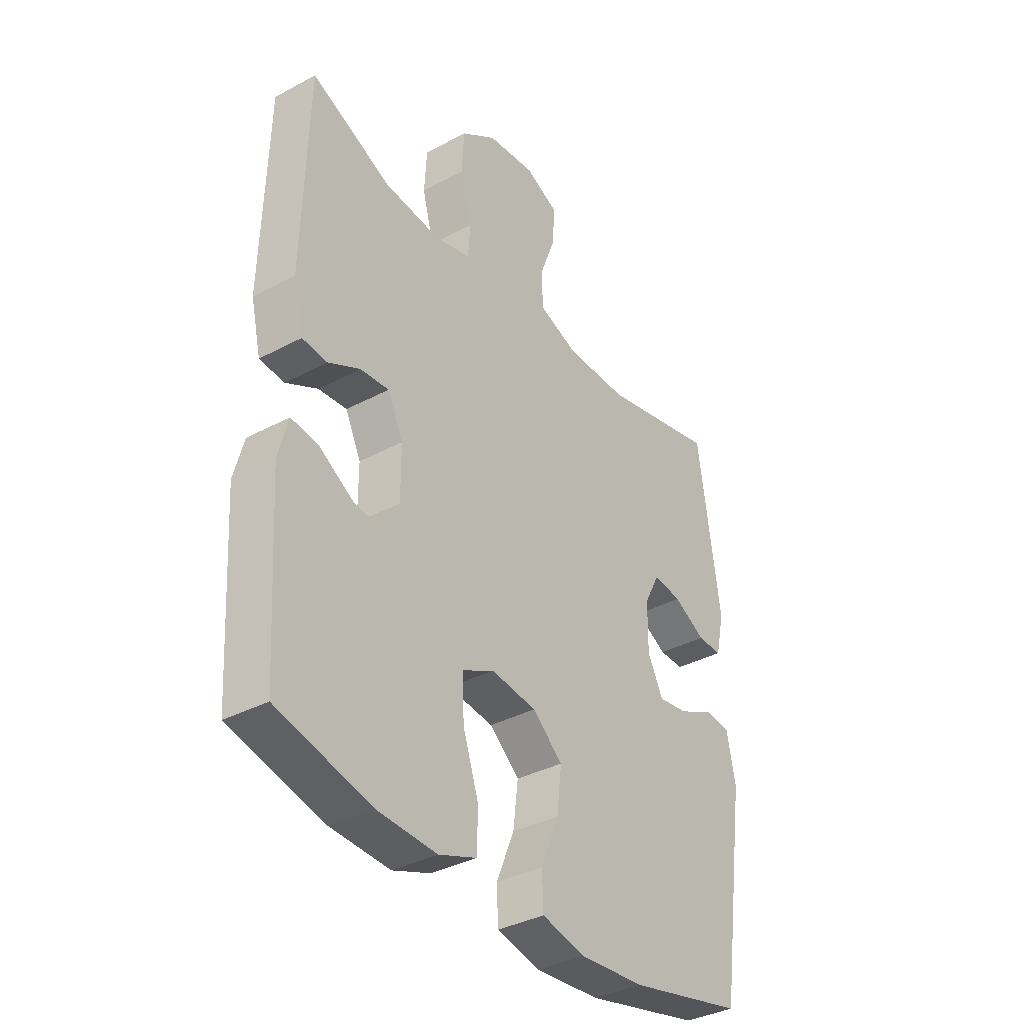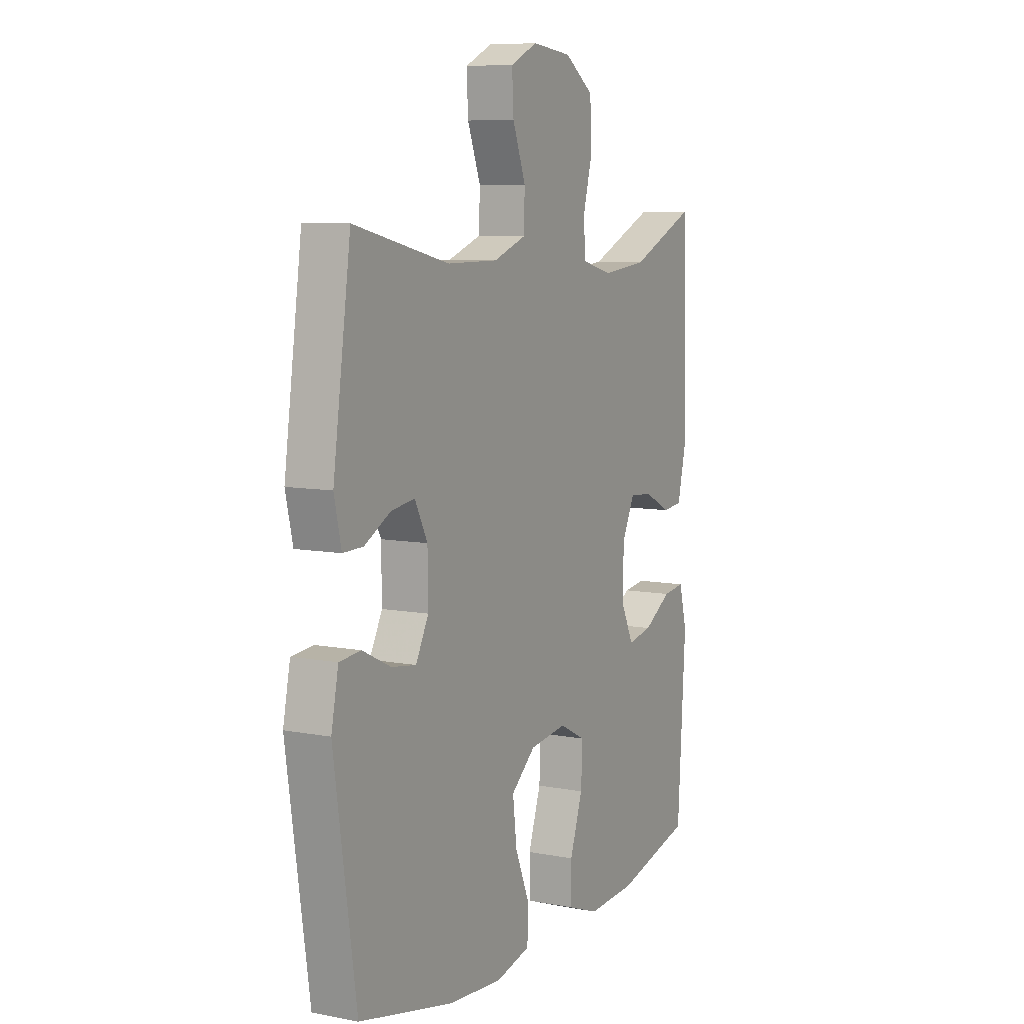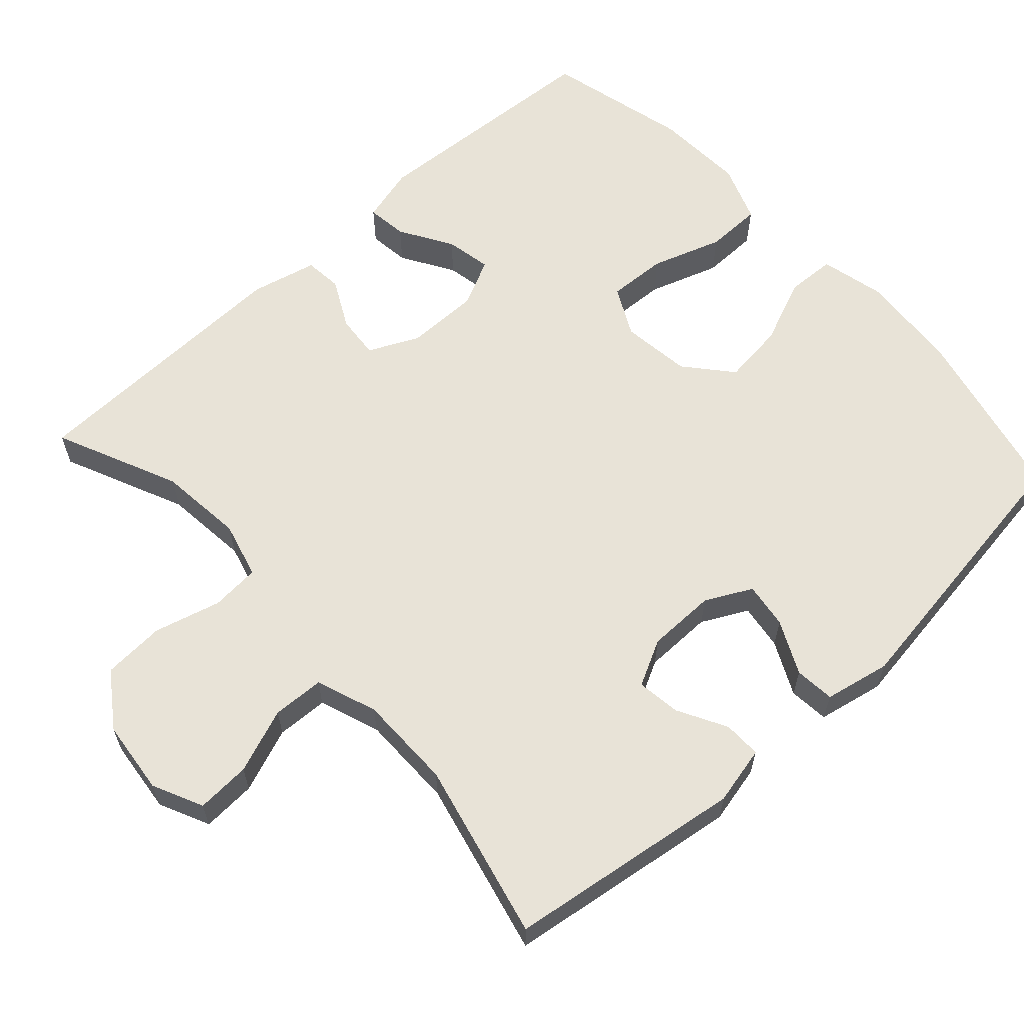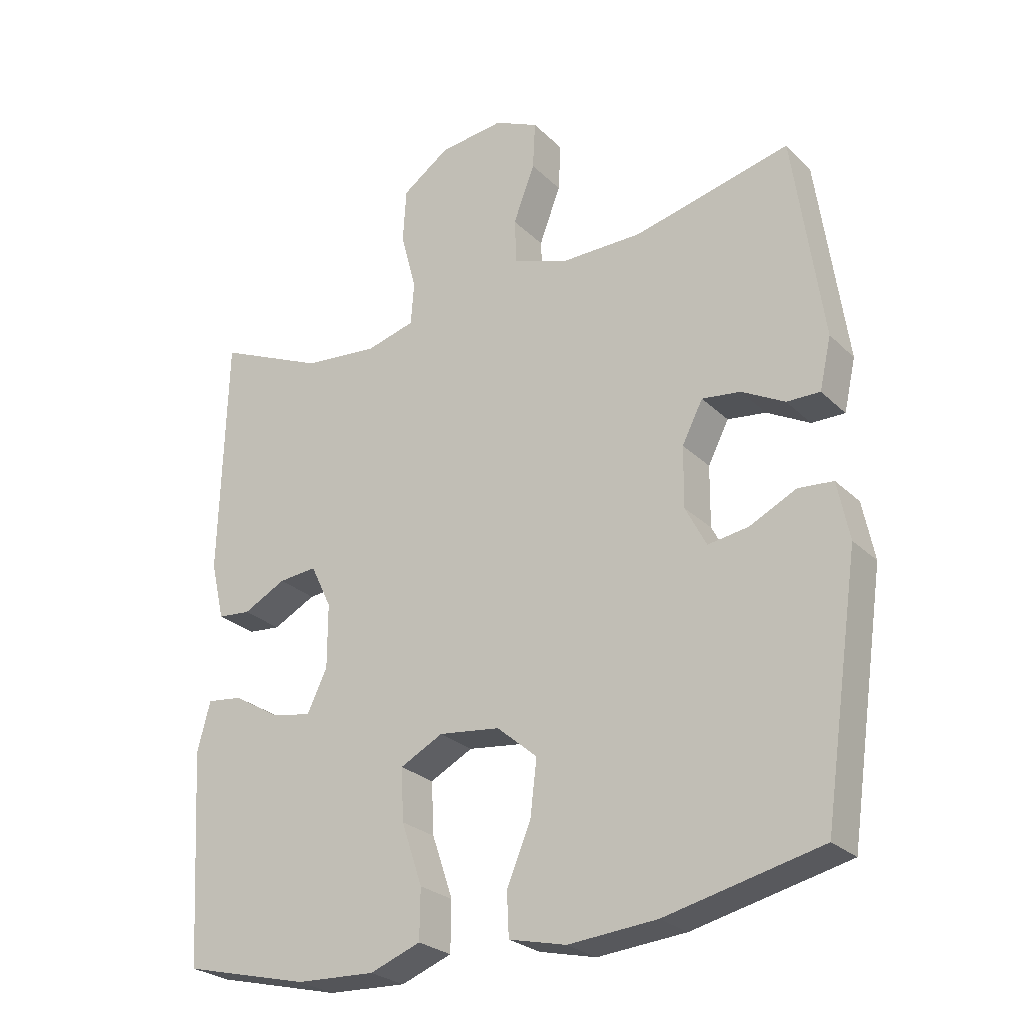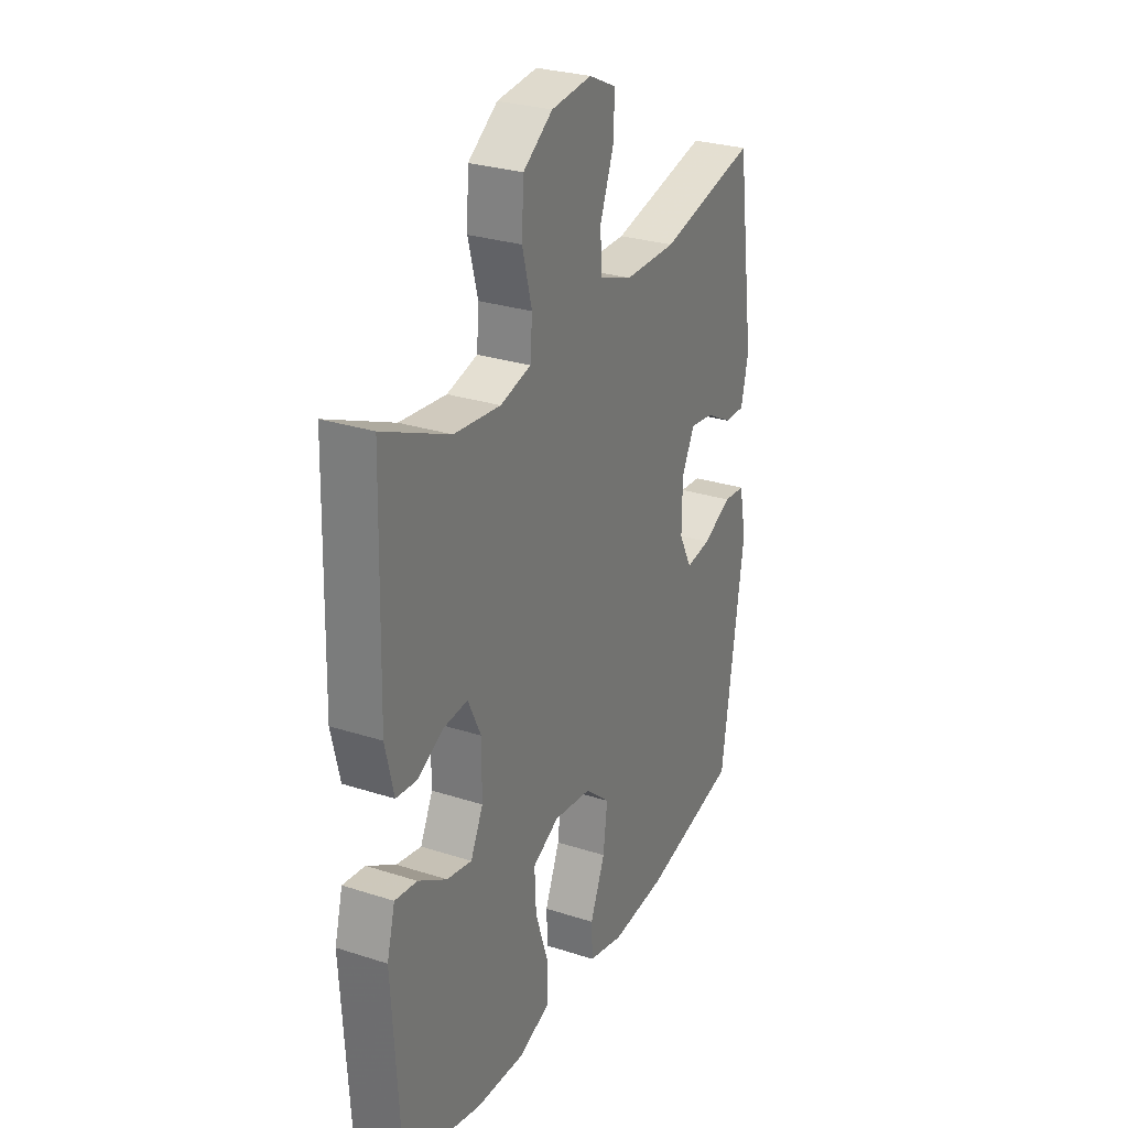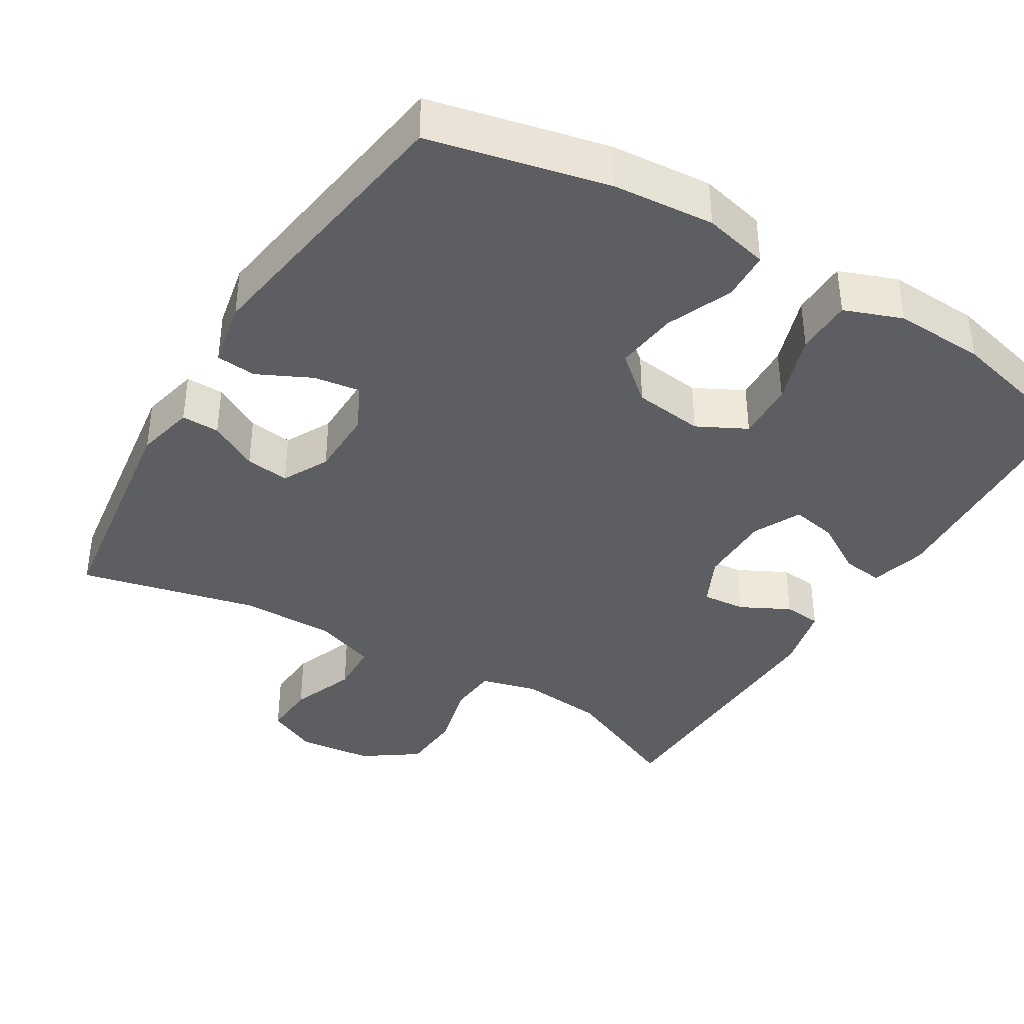
<metadata>
{"format":"obj","ext":"obj","renderer":"f3d","projection":"perspective","resolution":1024,"background":"white","views":[{"elev":-36.2,"azim":-54.9,"up":"+Z"},{"elev":8.3,"azim":117.8,"up":"+Z"},{"elev":61.6,"azim":47.7,"up":"+Y"},{"elev":-26.3,"azim":34.4,"up":"+Z"},{"elev":28.2,"azim":-64.0,"up":"+Z"},{"elev":-38.6,"azim":148.8,"up":"+Y"}]}
</metadata>
<code>
v -0.5 0.07 0.5
v -0.334 0.07 0.426
v -0.219 0.07 0.414
v -0.143 0.07 0.434
v -0.138 0.07 0.5
v -0.162 0.07 0.59
v -0.157 0.07 0.674
v -0.084 0.07 0.725
v 0.016 0.07 0.736
v 0.084 0.07 0.704
v 0.08 0.07 0.631
v 0.047 0.07 0.544
v 0.05 0.07 0.474
v 0.132 0.07 0.444
v 0.26 0.07 0.444
v 0.5 0.07 0.5
v 0.545 0.07 0.182
v 0.527 0.07 0.103
v 0.476 0.07 0.104
v 0.41 0.07 0.14
v 0.351 0.07 0.148
v 0.319 0.07 0.086
v 0.318 0.07 -0.007
v 0.35 0.07 -0.069
v 0.412 0.07 -0.06
v 0.484 0.07 -0.025
v 0.538 0.07 -0.03
v 0.556 0.07 -0.119
v 0.5 0.07 -0.5
v 0.261 0.07 -0.554
v 0.125 0.07 -0.565
v 0.037 0.07 -0.544
v 0.034 0.07 -0.478
v 0.071 0.07 -0.389
v 0.081 0.07 -0.305
v 0.019 0.07 -0.252
v -0.075 0.07 -0.24
v -0.141 0.07 -0.274
v -0.137 0.07 -0.354
v -0.105 0.07 -0.449
v -0.106 0.07 -0.525
v -0.184 0.07 -0.554
v -0.306 0.07 -0.548
v -0.5 0.07 -0.5
v -0.52 0.07 -0.173
v -0.5 0.07 -0.097
v -0.445 0.07 -0.104
v -0.374 0.07 -0.147
v -0.312 0.07 -0.159
v -0.281 0.07 -0.095
v -0.281 0.07 0.004
v -0.313 0.07 0.071
v -0.372 0.07 0.066
v -0.438 0.07 0.032
v -0.489 0.07 0.037
v -0.51 0.07 0.126
v -0.5 0 0.5
v -0.334 0 0.426
v -0.219 0 0.414
v -0.143 0 0.434
v -0.138 0 0.5
v -0.162 0 0.59
v -0.157 0 0.674
v -0.084 0 0.725
v 0.016 0 0.736
v 0.084 0 0.704
v 0.08 0 0.631
v 0.047 0 0.544
v 0.05 0 0.474
v 0.132 0 0.444
v 0.26 0 0.444
v 0.5 0 0.5
v 0.545 0 0.182
v 0.527 0 0.103
v 0.476 0 0.104
v 0.41 0 0.14
v 0.351 0 0.148
v 0.319 0 0.086
v 0.318 0 -0.007
v 0.35 0 -0.069
v 0.412 0 -0.06
v 0.484 0 -0.025
v 0.538 0 -0.03
v 0.556 0 -0.119
v 0.5 0 -0.5
v 0.261 0 -0.554
v 0.125 0 -0.565
v 0.037 0 -0.544
v 0.034 0 -0.478
v 0.071 0 -0.389
v 0.081 0 -0.305
v 0.019 0 -0.252
v -0.075 0 -0.24
v -0.141 0 -0.274
v -0.137 0 -0.354
v -0.105 0 -0.449
v -0.106 0 -0.525
v -0.184 0 -0.554
v -0.306 0 -0.548
v -0.5 0 -0.5
v -0.52 0 -0.173
v -0.5 0 -0.097
v -0.445 0 -0.104
v -0.374 0 -0.147
v -0.312 0 -0.159
v -0.281 0 -0.095
v -0.281 0 0.004
v -0.313 0 0.071
v -0.372 0 0.066
v -0.438 0 0.032
v -0.489 0 0.037
v -0.51 0 0.126
f 56 1 2
f 55 56 2
f 54 55 2
f 53 54 2
f 52 53 2 3
f 51 52 3 4
f 50 51 4
f 46 47 48
f 45 46 48
f 44 45 48
f 43 44 48
f 42 43 48
f 41 42 48
f 40 41 48
f 39 40 48
f 38 39 48 49
f 37 38 49 50
f 32 33 34
f 31 32 34
f 30 31 34
f 29 30 34
f 28 29 34
f 27 28 34
f 26 27 34
f 25 26 34
f 24 25 34 35
f 23 24 35 36
f 18 19 20
f 17 18 20
f 16 17 20
f 15 16 20
f 14 15 20 21
f 13 14 21 22
f 10 11 12
f 9 10 12
f 8 9 12
f 7 8 12
f 6 7 12
f 5 6 12
f 4 5 12 13
f 36 37 50
f 23 36 50
f 22 23 50
f 13 22 50
f 4 13 50
f 58 57 112
f 58 112 111
f 58 111 110
f 58 110 109
f 59 58 109 108
f 60 59 108 107
f 60 107 106
f 104 103 102
f 104 102 101
f 104 101 100
f 104 100 99
f 104 99 98
f 104 98 97
f 104 97 96
f 104 96 95
f 105 104 95 94
f 106 105 94 93
f 90 89 88
f 90 88 87
f 90 87 86
f 90 86 85
f 90 85 84
f 90 84 83
f 90 83 82
f 90 82 81
f 91 90 81 80
f 92 91 80 79
f 76 75 74
f 76 74 73
f 76 73 72
f 76 72 71
f 77 76 71 70
f 78 77 70 69
f 68 67 66
f 68 66 65
f 68 65 64
f 68 64 63
f 68 63 62
f 68 62 61
f 69 68 61 60
f 106 93 92
f 106 92 79
f 106 79 78
f 106 78 69
f 106 69 60
f 1 57 58 2
f 2 58 59 3
f 3 59 60 4
f 4 60 61 5
f 5 61 62 6
f 6 62 63 7
f 7 63 64 8
f 8 64 65 9
f 9 65 66 10
f 10 66 67 11
f 11 67 68 12
f 12 68 69 13
f 13 69 70 14
f 14 70 71 15
f 15 71 72 16
f 16 72 73 17
f 17 73 74 18
f 18 74 75 19
f 19 75 76 20
f 20 76 77 21
f 21 77 78 22
f 22 78 79 23
f 23 79 80 24
f 24 80 81 25
f 25 81 82 26
f 26 82 83 27
f 27 83 84 28
f 28 84 85 29
f 29 85 86 30
f 30 86 87 31
f 31 87 88 32
f 32 88 89 33
f 33 89 90 34
f 34 90 91 35
f 35 91 92 36
f 36 92 93 37
f 37 93 94 38
f 38 94 95 39
f 39 95 96 40
f 40 96 97 41
f 41 97 98 42
f 42 98 99 43
f 43 99 100 44
f 44 100 101 45
f 45 101 102 46
f 46 102 103 47
f 47 103 104 48
f 48 104 105 49
f 49 105 106 50
f 50 106 107 51
f 51 107 108 52
f 52 108 109 53
f 53 109 110 54
f 54 110 111 55
f 55 111 112 56
f 56 112 57 1

</code>
